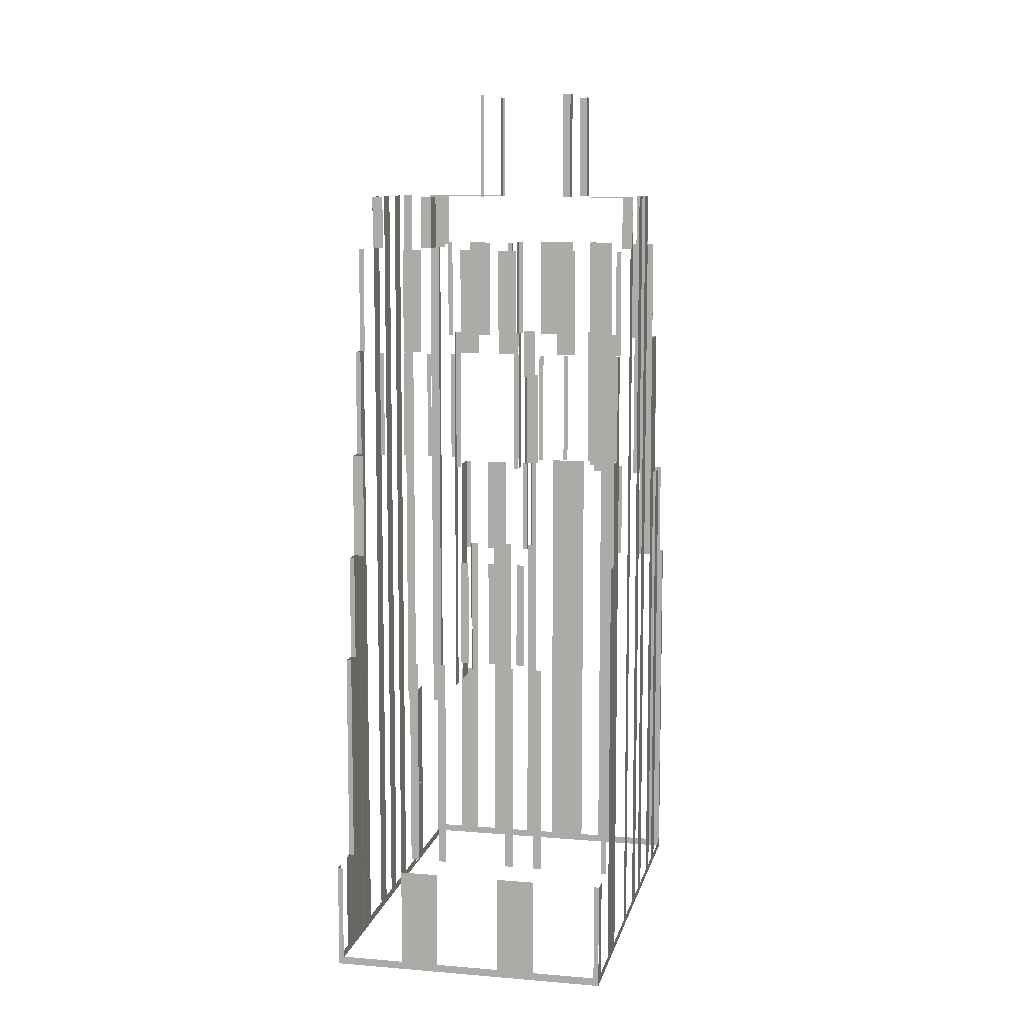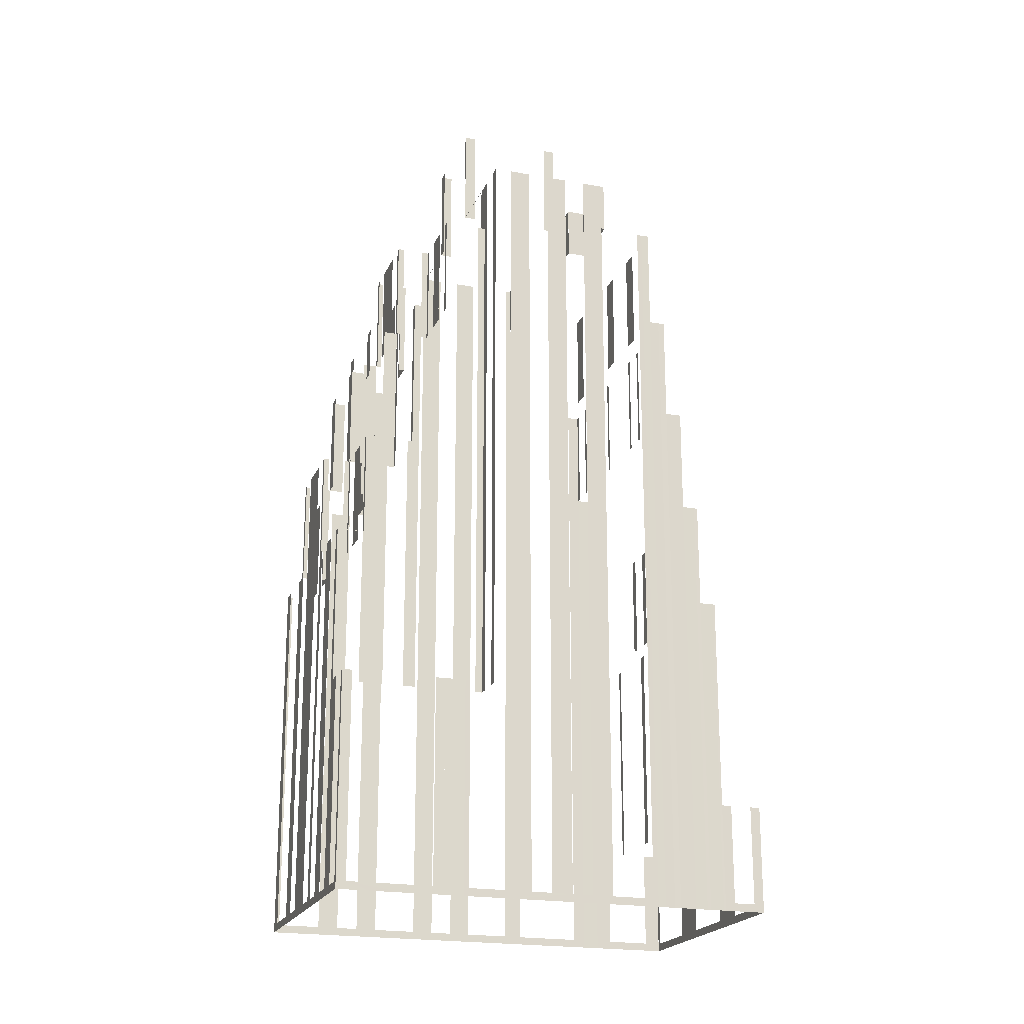
<metadata>
{"format":"obj","ext":"obj","renderer":"f3d","projection":"perspective","resolution":1024,"background":"white","views":[{"elev":9.8,"azim":-16.0,"up":"+Z"},{"elev":-20.7,"azim":-136.6,"up":"+Z"}]}
</metadata>
<code>
o geometryt000010000010000110010110000110000110100000100110st83
v 550.8 -299.3 656.5
v 551.1 -299.4 663.2
v 550.8 -299.3 663.2
v 546.9 -297.2 656.5
v 551.1 -299.4 655.9
v 546.9 -297.2 663.2
v 544.6 -295.9 663.2
v 544.6 -295.9 656.5
v 540.7 -293.8 656.5
v 539.6 -293.2 655.9
v 540.7 -293.8 663.2
v 539.6 -293.2 663.2
v 538.4 -292.6 656.5
v 538.4 -292.6 663.2
v 534.6 -290.5 656.5
v 534.3 -290.3 655.9
v 534.6 -290.5 663.2
v 534.3 -290.3 663.2
v 534.6 -289.7 656.5
v 534.3 -290.3 663.2
v 534.6 -289.7 663.2
v 535.3 -288.5 656.5
v 534.3 -290.3 655.9
v 535.3 -288.5 663.2
v 535.6 -287.8 663.2
v 535.6 -287.8 655.9
v 535.7 -287.7 655.9
v 535.6 -287.8 655.9
v 535.6 -287.8 663.2
v 535.6 -287.8 677.9
v 535.7 -287.7 677.9
v 535.6 -287.8 677.9
v 535.6 -287.8 663.2
v 535.9 -288 663.2
v 535.9 -288 677.9
v 539.8 -290.1 677.9
v 539.8 -290.1 663.2
v 540.3 -290.4 663.2
v 540.3 -290.4 677.9
v 541.6 -291.1 677.9
v 541.6 -291.1 663.2
v 542.1 -291.3 663.2
v 542.1 -291.3 677.9
v 546 -293.4 677.9
v 546 -293.4 663.2
v 546.5 -293.7 663.2
v 546.5 -293.7 677.9
v 547.8 -294.4 677.9
v 547.8 -294.4 663.2
v 548.3 -294.7 663.2
v 548.3 -294.7 677.9
v 552.1 -296.8 677.9
v 552.1 -296.8 663.2
v 552.4 -296.9 663.2
v 552.4 -296.9 677.9
v 536.1 -286.9 655.9
v 535.7 -287.7 655.9
v 535.7 -287.7 677.9
v 536.1 -286.9 677.9
v 536.3 -286.7 655.9
v 536.1 -286.9 655.9
v 536.1 -286.9 677.9
v 536.1 -286.9 685.2
v 536.3 -286.7 685.2
v 536.1 -286.9 685.2
v 536.1 -286.9 677.9
v 536.4 -287 677.9
v 536.4 -287 685.2
v 541.6 -289.8 685.2
v 541.6 -289.8 677.9
v 542.1 -290.1 677.9
v 542.1 -290.1 685.2
v 543.4 -290.8 685.2
v 543.4 -290.8 677.9
v 543.9 -291.1 677.9
v 543.9 -291.1 685.2
v 545.2 -291.8 685.2
v 545.2 -291.8 677.9
v 545.7 -292 677.9
v 545.7 -292 685.2
v 547 -292.7 685.2
v 547 -292.7 677.9
v 547.5 -293 677.9
v 547.5 -293 685.2
v 552.7 -295.8 685.2
v 552.7 -295.8 677.9
v 553 -295.9 677.9
v 553 -295.9 685.2
v 536.7 -285.9 655.9
v 536.3 -286.7 655.9
v 536.3 -286.7 685.2
v 536.7 -285.9 685.2
v 536.8 -285.6 655.9
v 536.7 -285.9 655.9
v 536.7 -285.9 685.2
v 536.7 -285.9 692.5
v 536.8 -285.6 692.5
v 537.2 -284.9 655.9
v 537.2 -284.9 692.5
v 536.7 -285.9 692.5
v 536.7 -285.9 685.2
v 537.3 -286.3 685.2
v 537.3 -286.3 692.5
v 552.8 -294.6 692.5
v 552.8 -294.6 685.2
v 553.5 -295 685.2
v 553.5 -295 692.5
v 537.4 -284.5 655.9
v 537.2 -284.9 655.9
v 537.2 -284.9 692.5
v 537.2 -284.9 699.9
v 537.4 -284.5 699.9
v 537.2 -284.9 699.9
v 537.2 -284.9 692.5
v 537.5 -285.1 692.5
v 537.5 -285.1 699.9
v 538.8 -285.8 699.9
v 538.8 -285.8 692.5
v 539 -285.9 692.5
v 539 -285.9 699.9
v 540.3 -286.6 699.9
v 540.3 -286.6 692.5
v 540.6 -286.8 692.5
v 540.6 -286.8 699.9
v 541.9 -287.4 699.9
v 541.9 -287.4 692.5
v 542.1 -287.6 692.5
v 542.1 -287.6 699.9
v 543.4 -288.3 699.9
v 543.4 -288.3 692.5
v 543.7 -288.4 692.5
v 543.7 -288.4 699.9
v 547.5 -290.5 699.9
v 547.5 -290.5 692.5
v 547.8 -290.6 692.5
v 547.8 -290.6 699.9
v 549.1 -291.3 699.9
v 549.1 -291.3 692.5
v 549.3 -291.5 692.5
v 549.3 -291.5 699.9
v 550.6 -292.2 699.9
v 550.6 -292.2 692.5
v 550.9 -292.3 692.5
v 550.9 -292.3 699.9
v 552.2 -293 699.9
v 552.2 -293 692.5
v 552.4 -293.1 692.5
v 552.4 -293.1 699.9
v 553.7 -293.8 699.9
v 553.7 -293.8 692.5
v 554 -294 692.5
v 554 -294 699.9
v 537.7 -283.9 655.9
v 537.4 -284.5 655.9
v 537.4 -284.5 699.9
v 537.7 -283.9 699.9
v 538 -283.5 655.9
v 537.7 -283.9 655.9
v 537.7 -283.9 699.9
v 537.7 -283.9 707.2
v 538 -283.5 707.2
v 537.7 -283.9 707.2
v 537.7 -283.9 699.9
v 538 -284.1 699.9
v 538 -284.1 707.2
v 540.6 -285.5 707.2
v 540.6 -285.5 699.9
v 541.8 -286.1 699.9
v 541.8 -286.1 707.2
v 544.3 -287.5 707.2
v 544.3 -287.5 699.9
v 545.5 -288.1 699.9
v 545.5 -288.1 707.2
v 546.8 -288.8 707.2
v 546.8 -288.8 699.9
v 547.9 -289.5 699.9
v 547.9 -289.5 707.2
v 550.5 -290.8 707.2
v 550.5 -290.8 699.9
v 551.7 -291.5 699.9
v 551.7 -291.5 707.2
v 554.2 -292.9 707.2
v 554.2 -292.9 699.9
v 554.5 -293 699.9
v 554.5 -293 707.2
v 538.1 -283.2 707.2
v 538.1 -283.2 656.5
v 538 -283.5 707.2
v 539.5 -280.6 656.5
v 539.4 -280.8 655.9
v 538 -283.5 655.9
v 539.5 -280.6 707.3
v 540.2 -279.3 656.5
v 539.4 -280.8 707.3
v 539.4 -280.8 710.9
v 540.2 -279.3 710.9
v 540.9 -278 656.5
v 541.6 -276.8 710.9
v 540.9 -278 710.9
v 541.6 -276.8 656.5
v 542.9 -274.3 655.9
v 542.3 -275.5 656.5
v 542.9 -274.3 710.9
v 542.3 -275.5 710.9
v 543 -274.2 656.5
v 543 -274.2 710.9
v 544.4 -271.6 656.5
v 543.5 -273.1 655.9
v 544.4 -271.6 670.6
v 544.5 -271.3 670.6
v 544.5 -271.3 655.9
v 539.4 -280.8 710.9
v 539.4 -280.8 707.2
v 540.1 -281.2 707.2
v 540.1 -281.2 710.9
v 542.7 -282.5 710.9
v 542.7 -282.5 707.2
v 543.3 -282.9 707.2
v 543.3 -282.9 710.9
v 543.3 -282.9 707.2
v 543.5 -282.6 707.2
v 543.9 -281.8 710.9
v 543.9 -281.8 707.2
v 543.3 -282.9 710.9
v 544.1 -273.4 670.6
v 543.6 -273.1 670.6
v 543.6 -273.1 707.2
v 544.1 -273.4 710.9
v 543.6 -273.1 710.9
v 546 -274.4 707.2
v 546 -274.4 670.6
v 545.4 -274.1 670.6
v 545.4 -274.1 710.9
v 546 -274.4 710.9
v 543.9 -281.8 707.2
v 544.6 -282.1 707.2
v 544.6 -282.1 710.9
v 543.9 -281.8 710.9
v 547.2 -283.5 710.9
v 547 -283.4 710.9
v 547.2 -283.5 718.2
v 547 -283.4 718.2
v 556.2 -288.4 710.9
v 556.2 -288.4 707.2
v 556.9 -288.7 707.2
v 556.9 -288.7 710.9
v 552.8 -286.5 710.9
v 552.3 -286.3 718.2
v 552.8 -286.5 718.2
v 552.3 -286.3 710.9
v 545.2 -270.1 655.9
v 544.5 -271.3 655.9
v 544.5 -271.3 670.6
v 545.2 -270.1 670.6
v 545.5 -269.5 656.5
v 545.2 -270.1 670.6
v 545.5 -269.5 670.6
v 548.3 -264.3 656.5
v 546.5 -267.7 655.9
v 545.2 -270.1 655.9
v 548.3 -264.3 670.6
v 548.6 -263.7 670.6
v 548.6 -263.7 655.9
v 547.6 -265.7 655.9
v 546.2 -274 707.2
v 546.2 -274 670.6
v 546 -274.4 670.6
v 546 -274.4 707.2
v 548.5 -269.7 688.9
v 548.5 -269.7 670.6
v 548.3 -270.1 670.6
v 548.3 -270.1 699.9
v 547.6 -271.4 699.9
v 547.6 -271.4 699.9
v 548.5 -269.7 699.9
v 546.7 -274.8 710.9
v 546.7 -274.8 707.2
v 546 -274.4 707.2
v 546 -274.4 710.9
v 550.5 -276.9 710.9
v 550.6 -276.9 718.2
v 550.5 -276.9 718.2
v 550.6 -276.9 710.9
v 560.4 -282.2 707.2
v 559.6 -281.8 707.2
v 559.6 -281.8 710.9
v 560.4 -282.2 710.9
v 555.8 -279.7 710.9
v 556.4 -280 710.9
v 555.8 -279.7 718.2
v 556.4 -280 718.2
v 547.3 -282.7 718.2
v 547.3 -282.7 710.9
v 547 -283.4 710.9
v 547 -283.4 718.2
v 550.5 -276.9 718.2
v 550.5 -276.9 710.9
v 550.1 -277.6 710.9
v 550.1 -277.6 718.2
v 547.7 -271.9 707.2
v 547.7 -271.9 699.9
v 547.4 -271.8 699.9
v 547.4 -271.8 707.2
v 550.4 -273.4 707.2
v 550.4 -273.4 699.9
v 549 -272.6 699.9
v 549 -272.6 707.2
v 552 -274.2 707.2
v 552 -274.2 699.9
v 551.7 -274.1 699.9
v 551.7 -274.1 707.2
v 548.7 -269.4 688.9
v 548.7 -269.4 670.6
v 548.5 -269.7 670.6
v 548.5 -269.7 688.9
v 550.2 -266.6 681.6
v 550.2 -266.6 670.6
v 550.2 -266.7 670.6
v 549.4 -268 670.6
v 549.4 -268.1 670.6
v 550.2 -266.7 681.6
v 549.4 -268.1 688.9
v 550.2 -266.7 688.9
v 551.1 -265.1 681.6
v 550.9 -265.4 681.6
v 551.1 -265.1 670.6
v 550.9 -265.4 670.6
v 548.9 -269.9 699.9
v 548.9 -269.9 688.9
v 548.5 -269.7 688.9
v 548.5 -269.7 699.9
v 553.1 -272.2 699.9
v 553.1 -272.2 688.9
v 552.8 -272 688.9
v 552.8 -272 699.9
v 548.9 -263.9 656.5
v 548.6 -263.7 670.6
v 548.9 -263.9 670.6
v 550.2 -264.6 656.5
v 548.6 -263.7 655.9
v 550.2 -264.6 670.6
v 551.1 -265 670.6
v 551.5 -265.3 656.5
v 551.1 -265 655.9
v 551.1 -265 681.6
v 551.5 -265.3 681.6
v 552.8 -266 656.5
v 552.8 -266 681.6
v 554 -266.7 681.6
v 554 -266.7 656.5
v 555.6 -267.5 655.9
v 555.3 -267.4 656.5
v 555.3 -267.4 681.6
v 555.6 -267.5 681.6
v 550.5 -266.9 688.9
v 550.5 -266.9 681.6
v 550.2 -266.7 681.6
v 550.2 -266.7 688.9
v 553.1 -268.3 688.9
v 553.1 -268.3 681.6
v 551.8 -267.6 681.6
v 551.8 -267.6 688.9
v 554.7 -269.2 688.9
v 554.7 -269.2 681.6
v 554.4 -269 681.6
v 554.4 -269 688.9
v 553 -295.9 685.2
v 553 -295.9 678
v 553 -295.9 678
v 553.5 -295 685.2
v 553 -295.9 656.5
v 553.5 -295 655.9
v 551.6 -298.5 656.5
v 552.4 -296.9 655.9
v 553 -295.9 655.9
v 551.6 -298.5 663.2
v 551.1 -299.4 663.2
v 551.1 -299.4 655.9
v 552.2 -273.8 707.2
v 552.2 -273.8 699.9
v 552.1 -273.9 699.9
v 552 -274.2 699.9
v 552 -274.2 707.2
v 553.1 -272.2 707.2
v 553.1 -272.2 699.9
v 552.9 -272.6 699.9
v 552.9 -272.6 707.2
v 552.8 -286.5 718.2
v 552.8 -286.5 710.9
v 553.2 -285.8 710.9
v 553.2 -285.8 718.2
v 556 -280.7 718.2
v 556 -280.7 710.9
v 556.4 -280 710.9
v 556.4 -280 718.2
v 553.6 -271.3 699.9
v 553.6 -271.3 688.9
v 553.3 -271.7 688.9
v 553.1 -272.2 688.9
v 553.1 -272.2 699.9
v 554.7 -269.2 696.2
v 554.7 -269.2 688.9
v 554.3 -270 688.9
v 554.3 -270 696.2
v 553.4 -272.3 707.2
v 553.4 -272.3 699.9
v 553.1 -272.2 699.9
v 553.1 -272.2 707.2
v 557 -274.3 707.2
v 557 -274.3 699.9
v 554.7 -273 699.9
v 554.7 -273 707.2
v 558.6 -275.1 707.2
v 558.6 -275.1 699.9
v 558.3 -275 699.9
v 558.3 -275 707.2
v 553.5 -295 655.9
v 554 -294 692.5
v 553.5 -295 685.2
v 553.5 -295 692.5
v 554 -294 655.9
v 556.5 -289.4 707.2
v 556.5 -289.4 656.5
v 556.9 -288.7 707.2
v 554.4 -293.3 656.5
v 554.5 -293 655.9
v 556.9 -288.7 655.9
v 554.4 -293.3 699.9
v 554 -294 692.5
v 554 -294 655.9
v 554 -294 699.9
v 554.9 -270.8 699.9
v 554.9 -270.8 696.2
v 554.5 -270.6 696.2
v 554.1 -270.4 696.2
v 554.1 -270.4 699.9
v 559.6 -273.3 699.9
v 559.6 -273.3 696.2
v 558.8 -272.9 696.2
v 558.8 -272.9 699.9
v 554.9 -268.9 688.9
v 554.9 -268.9 681.6
v 554.7 -269.2 681.6
v 554.7 -269.2 688.9
v 555.6 -267.5 688.9
v 555.6 -267.5 681.6
v 555.5 -267.8 681.6
v 555.5 -267.8 688.9
v 555.5 -269.6 696.2
v 555.5 -269.6 688.9
v 554.7 -269.2 688.9
v 554.7 -269.2 696.2
v 560.2 -272.1 696.2
v 560.2 -272.1 688.9
v 559.4 -271.7 688.9
v 559.4 -271.7 696.2
v 555.9 -267.7 688.9
v 555.9 -267.7 656.5
v 555.6 -267.5 681.6
v 555.6 -267.5 688.9
v 557.2 -268.4 656.5
v 555.6 -267.5 655.9
v 559.5 -269.6 688.9
v 557.2 -268.4 688.9
v 559.5 -269.6 656.5
v 561.1 -270.5 655.9
v 560.8 -270.3 656.5
v 560.8 -270.3 688.9
v 561.1 -270.5 681.6
v 561.1 -270.5 688.9
v 565.3 -273.1 656.5
v 565.4 -272.8 681.6
v 565.3 -273.1 681.6
v 563.9 -275.7 656.5
v 564.5 -274.5 655.9
v 565.4 -272.8 655.9
v 563.9 -275.7 688.9
v 563.2 -276.9 688.9
v 563.2 -276.9 656.5
v 562.9 -277.5 655.9
v 562.5 -278.2 656.5
v 562.5 -278.2 689.1
v 561.8 -279.5 656.5
v 561.8 -279.5 655.9
v 562.9 -277.5 689.1
v 562.9 -277.5 699.9
v 561.8 -279.5 699.9
v 561.8 -279.5 707.2
v 561.8 -279.5 707.2
v 560.4 -282 656.5
v 560.4 -282 707.2
v 560.4 -282.2 707.2
v 559.8 -283.3 656.5
v 560.4 -282.2 655.9
v 560.4 -282.2 710.9
v 559.8 -283.3 710.9
v 559.1 -284.6 656.5
v 558.4 -285.8 710.9
v 559.1 -284.6 710.9
v 558.4 -285.8 656.5
v 557 -288.4 656.5
v 556.8 -288.7 655.9
v 557 -288.4 710.9
v 556.8 -288.7 707.2
v 556.8 -288.7 710.9
v 559 -277.9 707.2
v 559 -277.9 699.9
v 558.1 -277.4 699.9
v 557.5 -277.1 699.9
v 557.5 -277.1 707.2
v 561.9 -279.5 707.2
v 561.9 -279.5 699.9
v 560.3 -278.6 699.9
v 560.3 -278.6 707.2
v 557.5 -277.1 707.2
v 557.5 -277.1 699.9
v 557.7 -276.8 699.9
v 557.7 -276.8 707.2
v 558.4 -275.5 707.2
v 558.4 -275.5 699.9
v 558.4 -275.4 699.9
v 558.6 -275.1 699.9
v 558.6 -275.1 707.2
v 558.6 -275.1 699.9
v 558.6 -275.1 688.9
v 559 -274.3 688.9
v 559 -274.3 699.9
v 559.7 -273 696.2
v 559.7 -273 688.9
v 560.1 -272.3 688.9
v 560.2 -272.1 688.9
v 560.2 -272.1 696.2
v 560.1 -275.9 699.9
v 560.1 -275.9 688.9
v 559.7 -275.7 688.9
v 558.6 -275.1 688.9
v 558.6 -275.1 699.9
v 562.9 -277.5 699.9
v 562.9 -277.5 688.9
v 561.4 -276.6 688.9
v 561.4 -276.6 699.9
v 560.2 -272.1 688.9
v 560.2 -272.1 681.6
v 560.4 -271.8 681.6
v 560.4 -271.8 688.9
v 560.9 -270.8 688.9
v 560.9 -270.8 681.6
v 561.1 -270.5 681.6
v 561.1 -270.5 688.9
v 561.7 -273 688.9
v 561.7 -273 681.6
v 561.2 -272.6 681.6
v 560.2 -272.1 681.6
v 560.2 -272.1 688.9
v 564.5 -274.5 688.9
v 564.5 -274.5 681.6
v 563 -273.6 681.6
v 563 -273.6 688.9
v 562 -270.9 656.5
v 561.1 -270.5 681.6
v 562 -270.9 681.6
v 564.6 -272.3 656.5
v 561.1 -270.5 655.9
v 564.6 -272.3 681.6
v 565.4 -272.8 681.6
v 565.4 -272.8 655.9
f 1 2 3
f 4 5 1
f 2 1 5
f 6 7 4
f 7 8 4
f 4 8 5
f 8 9 10
f 8 10 5
f 11 12 9
f 12 13 9
f 9 13 10
f 12 14 13
f 15 16 13
f 13 16 10
f 17 18 15
f 18 16 15
f 19 20 21
f 20 19 23
f 24 25 22
f 25 26 22
f 26 23 22
f 27 28 29
f 27 29 30
f 27 30 31
f 32 33 34
f 32 34 35
f 36 37 38
f 36 38 39
f 40 41 42
f 40 42 43
f 44 45 46
f 44 46 47
f 48 49 50
f 48 50 51
f 52 53 54
f 52 54 55
f 56 57 58
f 56 58 59
f 60 61 62
f 60 62 63
f 60 63 64
f 65 66 67
f 65 67 68
f 69 70 71
f 69 71 72
f 73 74 75
f 73 75 76
f 77 78 79
f 77 79 80
f 81 82 83
f 81 83 84
f 85 86 87
f 85 87 88
f 89 90 91
f 89 91 92
f 98 93 97
f 98 97 99
f 100 101 102
f 100 102 103
f 104 105 106
f 104 106 107
f 108 109 110
f 108 110 111
f 108 111 112
f 113 114 115
f 113 115 116
f 117 118 119
f 117 119 120
f 121 122 123
f 121 123 124
f 133 134 135
f 133 135 136
f 137 138 139
f 137 139 140
f 153 154 155
f 153 155 156
f 157 158 159
f 157 159 160
f 157 160 161
f 162 163 164
f 162 164 165
f 166 167 168
f 166 168 169
f 170 171 172
f 170 172 173
f 174 175 176
f 174 176 177
f 178 179 180
f 178 180 181
f 182 183 184
f 182 184 185
f 186 187 188
f 189 190 187
f 190 191 187
f 188 187 191
f 192 193 189
f 189 193 190
f 194 195 192
f 195 196 192
f 196 193 192
f 190 193 197
f 198 197 199
f 198 200 197
f 201 197 200
f 190 197 201
f 201 200 202
f 203 202 204
f 203 205 202
f 201 202 205
f 206 205 203
f 205 207 208
f 201 205 208
f 209 210 207
f 210 211 207
f 207 211 208
f 212 213 214
f 212 214 215
f 216 217 218
f 216 218 219
f 220 221 222
f 221 223 222
f 220 222 224
f 225 226 227
f 228 225 227
f 229 228 227
f 230 231 232
f 233 230 232
f 234 230 233
f 235 236 237
f 238 235 237
f 240 238 237
f 239 241 240
f 240 241 242
f 243 245 246
f 246 247 243
f 248 247 249
f 250 247 248
f 250 243 247
f 251 252 253
f 251 253 254
f 255 256 257
f 258 259 255
f 259 260 255
f 256 255 260
f 261 262 258
f 262 263 258
f 263 264 258
f 258 264 259
f 265 266 267
f 265 267 268
f 269 270 271
f 271 272 269
f 273 274 272
f 275 269 272
f 276 277 278
f 276 278 279
f 284 285 286
f 287 284 286
f 289 290 291
f 292 293 294
f 292 294 295
f 296 297 298
f 296 298 299
f 300 301 302
f 300 302 303
f 304 305 306
f 304 306 307
f 308 309 310
f 308 310 311
f 312 313 314
f 312 314 315
f 316 317 318
f 319 316 318
f 320 321 319
f 321 316 319
f 321 320 322
f 323 321 322
f 325 316 321
f 324 326 325
f 326 327 325
f 328 329 330
f 328 330 331
f 332 333 334
f 332 334 335
f 336 337 338
f 339 340 336
f 337 336 340
f 341 342 339
f 342 343 339
f 343 344 339
f 339 344 340
f 345 346 342
f 346 343 342
f 343 347 344
f 347 348 349
f 347 349 350
f 350 351 347
f 347 351 344
f 352 351 350
f 352 353 354
f 354 351 352
f 355 356 357
f 355 357 358
f 359 360 361
f 359 361 362
f 363 364 365
f 363 365 366
f 369 370 367
f 369 371 372
f 372 370 369
f 374 375 371
f 375 372 371
f 379 380 381
f 381 382 383
f 379 381 383
f 384 385 386
f 384 386 387
f 388 389 390
f 388 390 391
f 392 393 394
f 392 394 395
f 396 397 398
f 398 399 400
f 396 398 400
f 401 402 403
f 401 403 404
f 405 406 407
f 405 407 408
f 409 410 411
f 409 411 412
f 413 414 415
f 413 415 416
f 417 418 419
f 419 418 420
f 417 421 418
f 422 423 424
f 425 426 423
f 426 427 423
f 424 423 427
f 425 428 429
f 429 430 425
f 430 426 425
f 428 431 429
f 432 433 434
f 434 435 436
f 432 434 436
f 437 438 439
f 437 439 440
f 441 442 443
f 441 443 444
f 445 446 447
f 445 447 448
f 449 450 451
f 449 451 452
f 453 454 455
f 453 455 456
f 457 458 459
f 459 460 457
f 461 462 458
f 459 458 462
f 463 461 464
f 463 465 461
f 465 466 461
f 466 462 461
f 467 466 465
f 467 468 469
f 469 466 467
f 468 470 469
f 471 472 473
f 474 475 471
f 475 476 471
f 472 471 476
f 474 477 478
f 474 478 479
f 474 479 480
f 474 480 475
f 480 479 481
f 481 482 483
f 484 481 483
f 480 481 484
f 485 486 482
f 486 487 482
f 487 483 482
f 484 483 490
f 490 491 492
f 490 493 494
f 484 490 494
f 495 496 492
f 496 493 492
f 493 497 494
f 498 497 499
f 498 500 497
f 497 500 494
f 501 502 500
f 500 502 494
f 501 503 504
f 504 502 501
f 503 505 504
f 506 507 508
f 508 509 510
f 506 508 510
f 511 512 513
f 511 513 514
f 515 516 517
f 515 517 518
f 521 522 523
f 519 521 523
f 524 525 526
f 524 526 527
f 528 529 530
f 530 531 532
f 528 530 532
f 533 534 535
f 533 535 537
f 538 539 540
f 538 540 541
f 542 543 544
f 542 544 545
f 546 547 548
f 546 548 549
f 550 551 552
f 552 553 554
f 550 552 554
f 555 556 557
f 555 557 558
f 559 560 561
f 562 563 559
f 560 559 563
f 564 565 562
f 565 566 562
f 566 563 562
f 22 23 19
f 93 94 95
f 93 95 96
f 93 96 97
f 125 126 127
f 125 127 128
f 129 130 131
f 129 131 132
f 141 142 143
f 141 143 144
f 145 146 147
f 145 147 148
f 149 150 151
f 149 151 152
f 237 239 240
f 243 244 245
f 274 275 272
f 279 280 276
f 281 280 282
f 283 280 281
f 283 276 280
f 286 288 289
f 289 287 286
f 288 290 289
f 321 324 325
f 367 368 369
f 373 374 371
f 373 376 377
f 373 377 378
f 373 378 374
f 488 489 487
f 489 483 487
f 490 492 493
f 519 520 521
f 535 536 537

</code>
